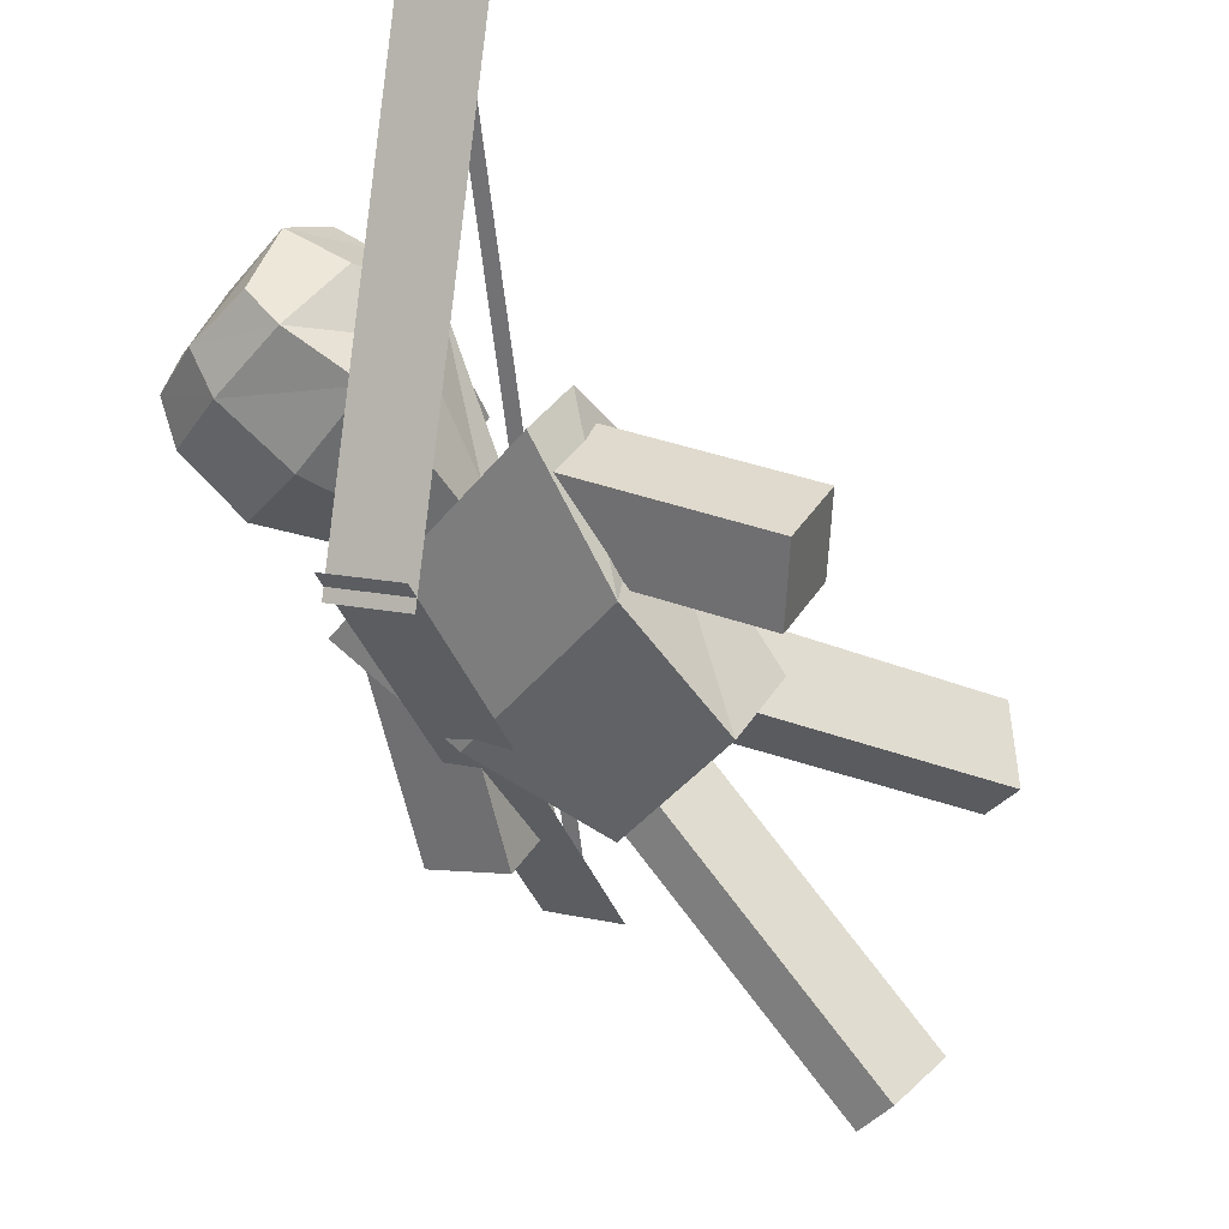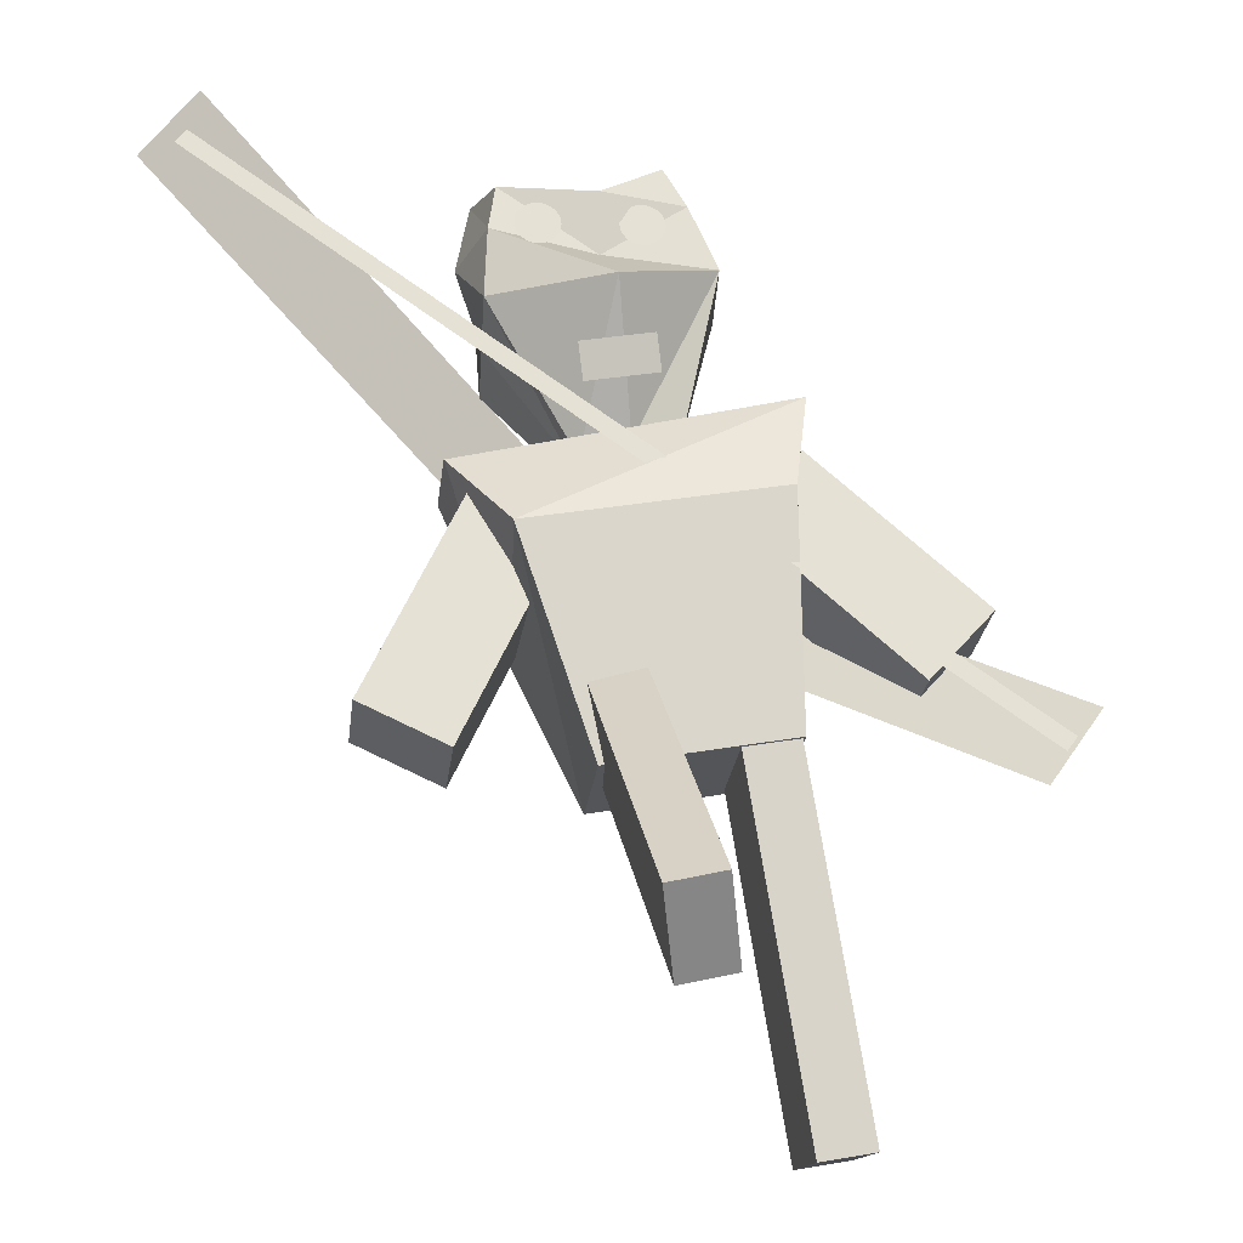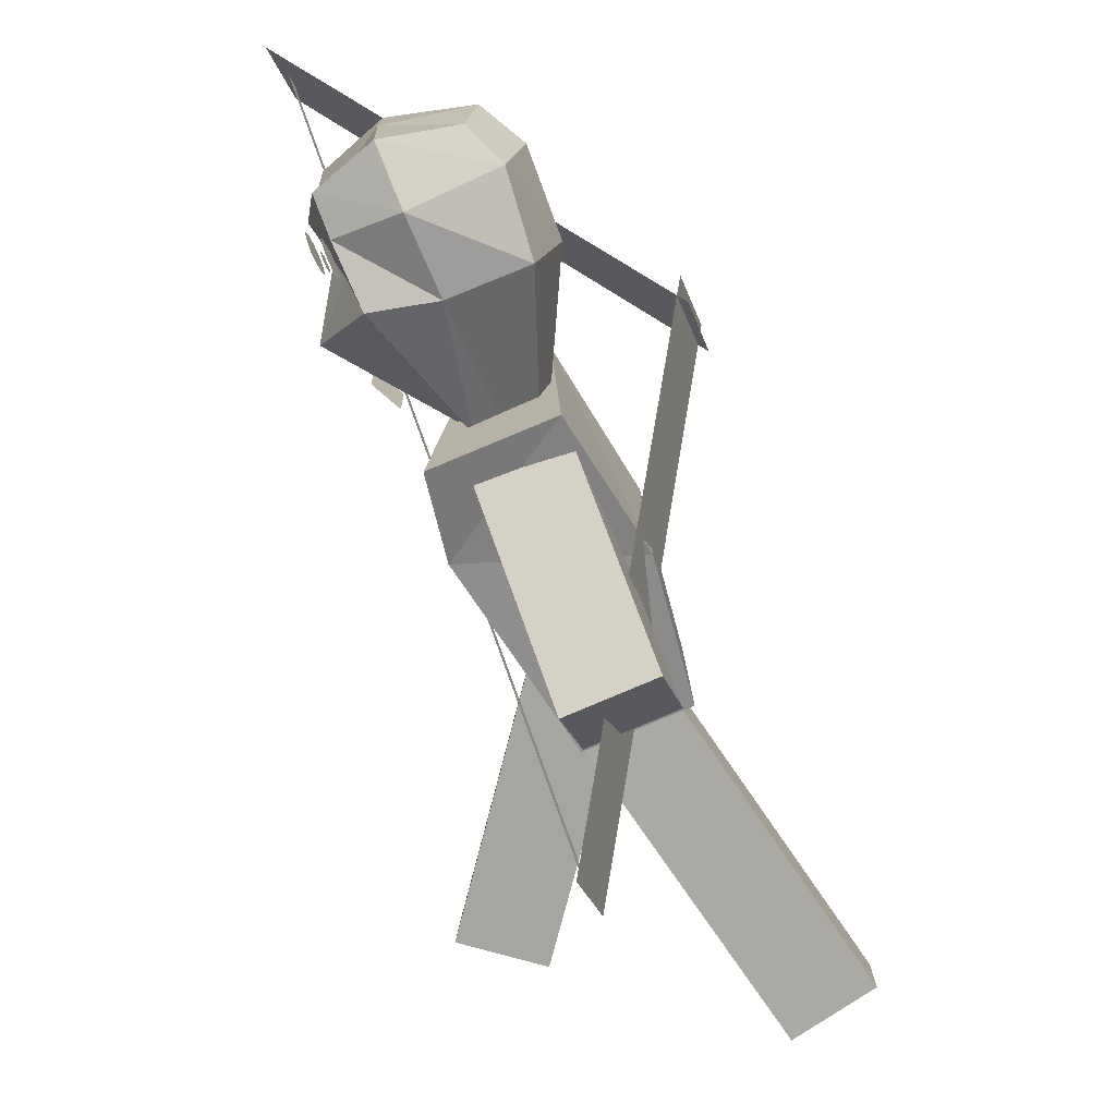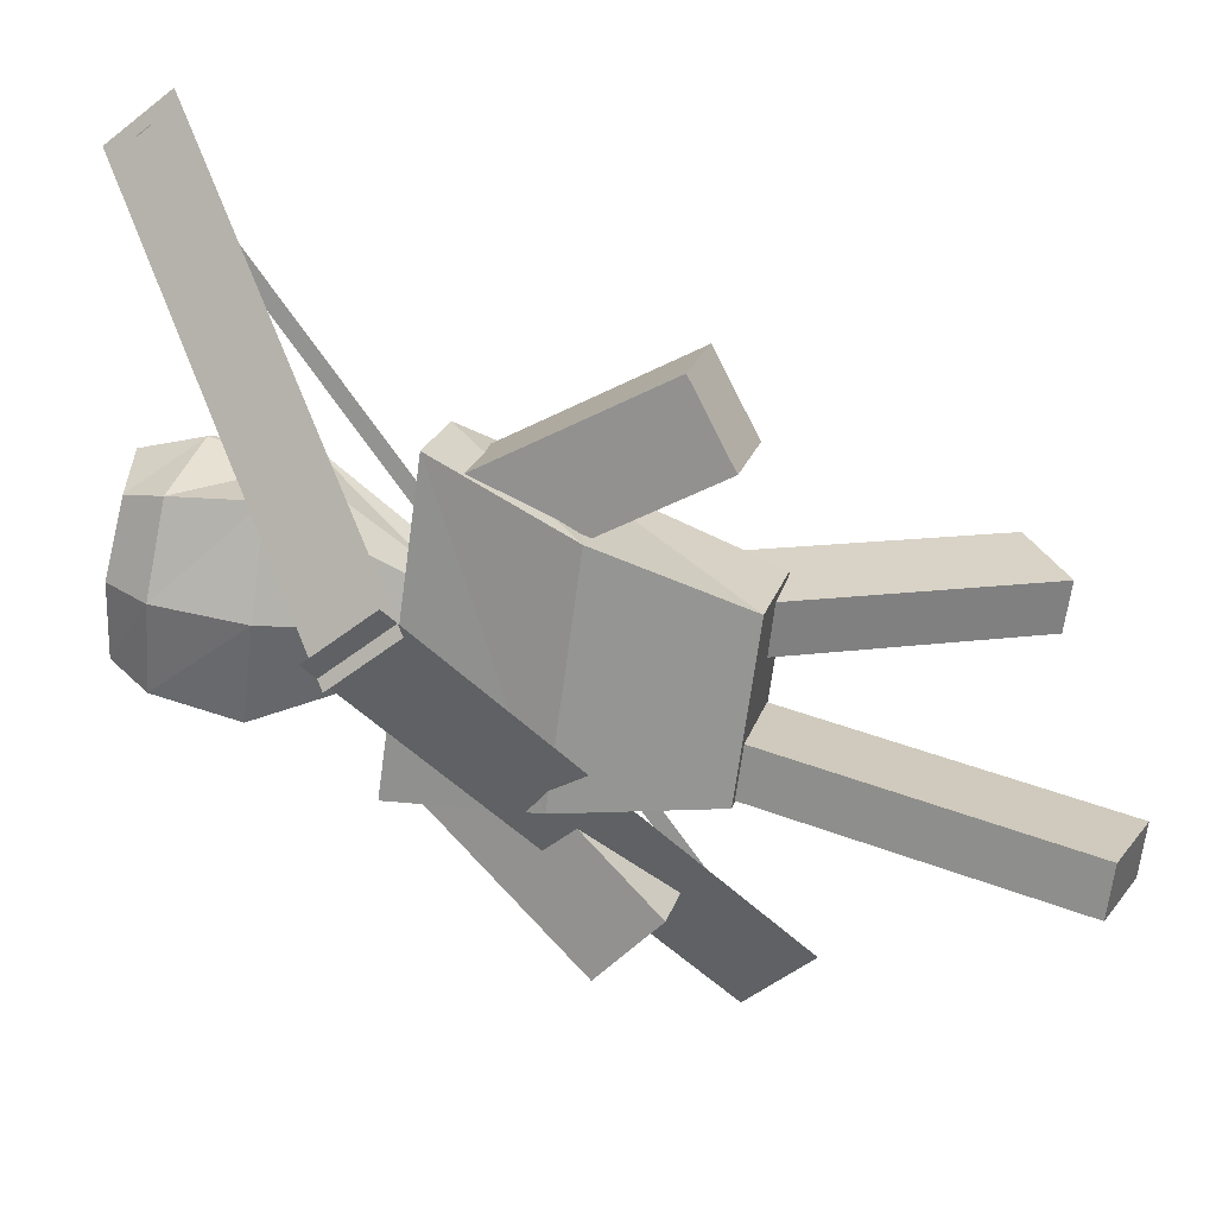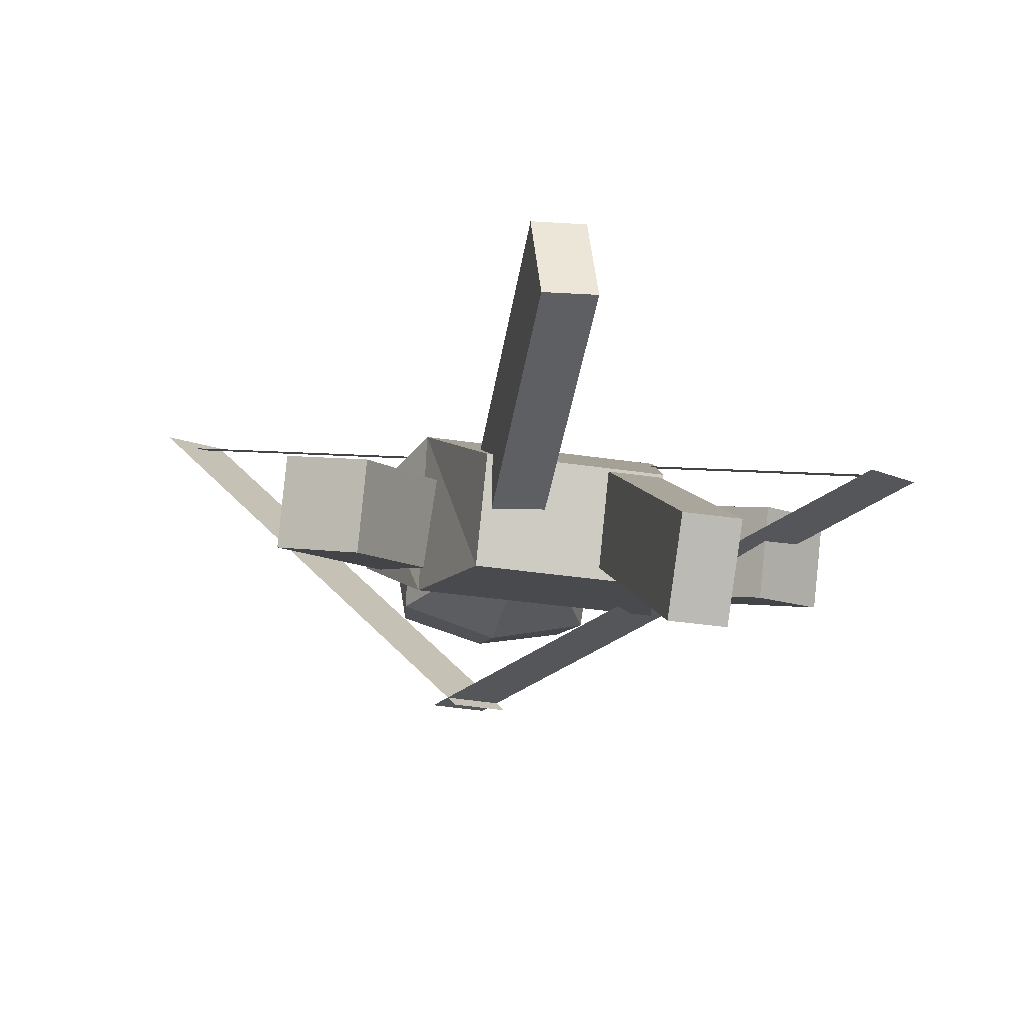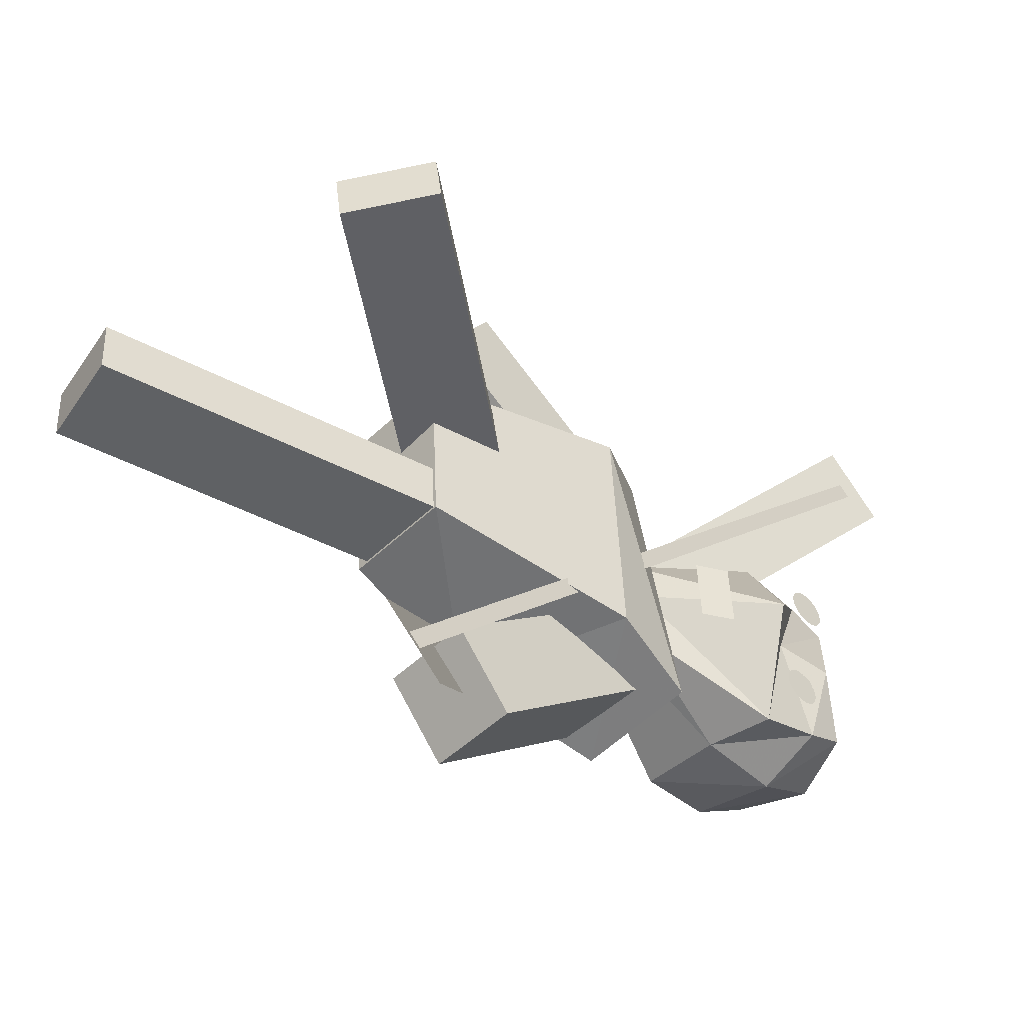
<metadata>
{"format":"obj","ext":"obj","renderer":"f3d","projection":"perspective","resolution":1024,"background":"white","views":[{"elev":-39.9,"azim":154.0,"up":"+Z"},{"elev":34.6,"azim":-95.1,"up":"+Z"},{"elev":-67.3,"azim":81.9,"up":"+Y"},{"elev":24.7,"azim":163.5,"up":"+Y"},{"elev":-35.9,"azim":-93.2,"up":"+Z"},{"elev":-54.2,"azim":-74.2,"up":"+Y"}]}
</metadata>
<code>
o Plane.001_Plane.002
v -1.49 -0.5209 0.2282
v -1.889 -0.1572 0.01984
v 1.106 2.179 -0.02829
v 0.7069 2.542 -0.2367
f 1 2 4 3
o Plane
v 0.1369 2.205 1.49
v 0.2002 1.753 1.49
v 0.2612 2.223 1.681
v 0.3244 1.77 1.681
f 5 6 8 7
o Circle
v 0.983 2.418 2.189
v 0.9772 2.444 2.187
v 0.9671 2.468 2.183
v 0.9533 2.49 2.177
v 0.9362 2.508 2.168
v 0.9165 2.522 2.158
v 0.8949 2.532 2.145
v 0.8723 2.536 2.132
v 0.8495 2.536 2.119
v 0.8275 2.53 2.105
v 0.8071 2.52 2.092
v 0.789 2.504 2.08
v 0.7739 2.485 2.069
v 0.7625 2.463 2.06
v 0.7551 2.438 2.054
v 0.7521 2.412 2.05
v 0.7536 2.386 2.049
v 0.7594 2.36 2.05
v 0.7695 2.336 2.054
v 0.7833 2.314 2.06
v 0.8004 2.296 2.069
v 0.8201 2.281 2.08
v 0.8417 2.272 2.092
v 0.8643 2.267 2.105
v 0.887 2.268 2.119
v 0.9091 2.273 2.132
v 0.9295 2.284 2.145
v 0.9476 2.299 2.158
v 0.9627 2.318 2.168
v 0.9741 2.341 2.177
v 0.9815 2.365 2.183
v 0.9845 2.391 2.187
f 10 11 12 13 14 15 16 17 18 19 20 21 22 23 24 25 26 27 28 29 30 31 32 33 34 35 36 37 38 39 40 9
o Cube.004
v -3.338 2.1 0.698
v -3.399 2.044 0.08864
v -3.36 1.701 0.1166
v -3.299 1.758 0.726
v -0.8259 2.363 0.4229
v -0.8867 2.306 -0.1864
v -0.8478 1.964 -0.1584
v -0.787 2.02 0.4509
f 45 46 42 41
f 46 47 43 42
f 47 48 44 43
f 48 45 41 44
f 41 42 43 44
f 48 47 46 45
o Cube.002
v -1.161 0.3898 0.2323
v -0.8504 0.4332 -0.2858
v -0.4722 0.000316 -0.09563
v -0.7824 -0.04305 0.4225
v -0.2635 1.448 0.8579
v 0.04666 1.492 0.3398
v 0.4248 1.059 0.53
v 0.1146 1.015 1.048
f 53 54 50 49
f 54 55 51 50
f 55 56 52 51
f 56 53 49 52
f 49 50 51 52
f 56 55 54 53
o Cube.001
v -1.706 2.279 0.1797
v -1.336 2.33 -0.4375
v -1.176 1.181 -0.4375
v -1.545 1.13 0.1797
v -0.01749 3.008 1.113
v 0.2751 3.048 0.6242
v 0.5795 0.962 0.6032
v 0.1487 0.933 1.316
v -0.6608 2.652 1.105
v -0.4485 2.681 -0.03947
v -0.2256 1.087 -0.03947
v -0.4379 1.057 1.105
f 65 66 58 57
f 66 67 59 58
f 67 68 60 59
f 68 65 57 60
f 57 58 59 60
f 64 63 62 61
f 64 61 65 68
f 63 64 68 67
f 62 63 67 66
f 61 62 66 65
o Cube
v 1.276 1.435 0.8527
v 0.8783 1.352 1.76
v 0.6858 2.729 1.76
v 1.091 2.759 0.8527
v 1.941 1.7 1.343
v 1.45 1.631 2.136
v 1.312 2.618 2.136
v 1.803 2.686 1.343
v 1.011 1.371 1.331
v 0.8185 2.748 1.331
v 1.812 1.585 1.826
v 1.648 2.761 1.826
v 1.775 1.58 1.088
v 1.23 1.504 1.997
v 1.066 2.68 1.997
v 1.61 2.756 1.088
v 1.274 2.874 1.612
v 1.484 1.374 1.612
v 1.234 2.104 0.6885
v 0.446 1.975 2.009
v 1.942 2.202 1.275
v 1.158 2.026 2.159
v 1.742 2.175 1.833
v 1.761 2.177 0.9738
v 0.8516 2.05 1.906
v 0.3921 1.693 0.7058
v 0.1444 1.646 1.053
v 0.04745 2.24 1.044
v 0.3119 2.266 0.7058
v 0.2771 1.665 0.9127
v 0.1938 2.261 0.9127
v 0.3738 1.982 0.6347
v 0.08895 1.934 1.112
v 0.2058 1.959 0.8947
f 69 77 98 94
f 91 80 75 90
f 86 79 74 82
f 93 90 75 83
f 85 80 76 84
f 92 87 72 84
f 83 75 80 85
f 81 73 79 86
f 89 76 80 91
f 71 78 99 96
f 69 81 86 77
f 71 83 85 78
f 89 92 84 76
f 78 85 84 72
f 88 93 83 71
f 77 86 82 70
f 70 82 93 88
f 73 81 92 89
f 87 69 94 100
f 73 89 91 79
f 81 69 87 92
f 82 74 90 93
f 79 91 90 74
f 70 88 101 95
f 102 101 96 99
f 100 102 99 97
f 94 98 102 100
f 98 95 101 102
f 78 72 97 99
f 88 71 96 101
f 72 87 100 97
f 77 70 95 98
o Cube.003
v -1.305 3.575 0.4125
v -0.9947 3.618 -0.1056
v -1.227 3.09 -0.2888
v -1.537 3.047 0.2293
v -0.1354 2.84 1.051
v 0.1748 2.883 0.533
v -0.05736 2.355 0.3498
v -0.3675 2.311 0.8679
f 107 108 104 103
f 108 109 105 104
f 109 110 106 105
f 110 107 103 106
f 103 104 105 106
f 110 109 108 107
o Cube.005
v -3.24 1.258 -1.346
v -2.832 1.315 -1.803
v -2.784 0.9724 -1.803
v -3.192 0.9153 -1.346
v -1.372 1.519 0.3561
v -0.964 1.576 -0.1005
v -0.916 1.234 -0.1005
v -1.324 1.176 0.3561
f 115 116 112 111
f 116 117 113 112
f 117 118 114 113
f 118 115 111 114
f 111 112 113 114
f 118 117 116 115
o Circle.001
v 1.145 1.802 2.064
v 1.139 1.827 2.063
v 1.129 1.852 2.059
v 1.115 1.873 2.053
v 1.098 1.892 2.044
v 1.078 1.906 2.033
v 1.057 1.916 2.021
v 1.034 1.92 2.008
v 1.012 1.92 1.994
v 0.9895 1.914 1.981
v 0.969 1.903 1.968
v 0.9509 1.888 1.956
v 0.9359 1.869 1.945
v 0.9244 1.847 1.936
v 0.9171 1.822 1.93
v 0.9141 1.796 1.926
v 0.9155 1.77 1.924
v 0.9214 1.744 1.926
v 0.9314 1.719 1.93
v 0.9453 1.698 1.936
v 0.9624 1.679 1.945
v 0.9821 1.665 1.956
v 1.004 1.656 1.968
v 1.026 1.651 1.981
v 1.049 1.652 1.994
v 1.071 1.657 2.008
v 1.091 1.668 2.021
v 1.11 1.683 2.033
v 1.125 1.702 2.044
v 1.136 1.724 2.053
v 1.143 1.749 2.059
v 1.146 1.775 2.063
f 120 121 122 123 124 125 126 127 128 129 130 131 132 133 134 135 136 137 138 139 140 141 142 143 144 145 146 147 148 149 150 119
o Circle.002
v 0.9187 2.407 2.162
v 0.9159 2.419 2.161
v 0.911 2.431 2.159
v 0.9042 2.442 2.156
v 0.8959 2.451 2.152
v 0.8862 2.458 2.146
v 0.8757 2.462 2.14
v 0.8647 2.464 2.134
v 0.8536 2.464 2.127
v 0.8428 2.461 2.121
v 0.8328 2.456 2.114
v 0.824 2.449 2.108
v 0.8166 2.439 2.103
v 0.8111 2.429 2.099
v 0.8075 2.417 2.096
v 0.806 2.404 2.094
v 0.8067 2.391 2.093
v 0.8096 2.378 2.094
v 0.8145 2.366 2.096
v 0.8212 2.356 2.099
v 0.8296 2.347 2.103
v 0.8392 2.34 2.108
v 0.8497 2.335 2.114
v 0.8608 2.333 2.121
v 0.8719 2.333 2.127
v 0.8826 2.336 2.134
v 0.8926 2.341 2.14
v 0.9014 2.349 2.146
v 0.9088 2.358 2.152
v 0.9144 2.369 2.156
v 0.918 2.381 2.159
v 0.9194 2.394 2.161
f 152 153 154 155 156 157 158 159 160 161 162 163 164 165 166 167 168 169 170 171 172 173 174 175 176 177 178 179 180 181 182 151
o Circle.003
v 1.067 1.797 2.058
v 1.064 1.81 2.057
v 1.059 1.822 2.056
v 1.053 1.832 2.052
v 1.044 1.841 2.048
v 1.035 1.848 2.043
v 1.024 1.853 2.037
v 1.013 1.855 2.031
v 1.002 1.855 2.024
v 0.9911 1.852 2.017
v 0.9812 1.847 2.011
v 0.9723 1.84 2.005
v 0.965 1.83 2
v 0.9594 1.819 1.995
v 0.9558 1.807 1.992
v 0.9543 1.795 1.99
v 0.955 1.782 1.99
v 0.9579 1.769 1.99
v 0.9628 1.757 1.992
v 0.9696 1.747 1.995
v 0.9779 1.738 2
v 0.9875 1.731 2.005
v 0.9981 1.726 2.011
v 1.009 1.724 2.017
v 1.02 1.724 2.024
v 1.031 1.727 2.031
v 1.041 1.732 2.037
v 1.05 1.739 2.043
v 1.057 1.749 2.048
v 1.063 1.76 2.052
v 1.066 1.772 2.056
v 1.068 1.784 2.057
f 184 185 186 187 188 189 190 191 192 193 194 195 196 197 198 199 200 201 202 203 204 205 206 207 208 209 210 211 212 213 214 183
o Plane.002_Plane.003
v 1.619 4.289 2.673
v 1.22 4.652 2.465
v 0.9966 2.026 -0.08489
v 0.5977 2.39 -0.2933
f 215 216 218 217
o Plane.003_Plane.004
v 1.443 4.378 2.515
v 1.367 4.448 2.475
v -1.634 -0.3523 0.1495
v -1.711 -0.2823 0.1093
f 219 220 222 221

</code>
